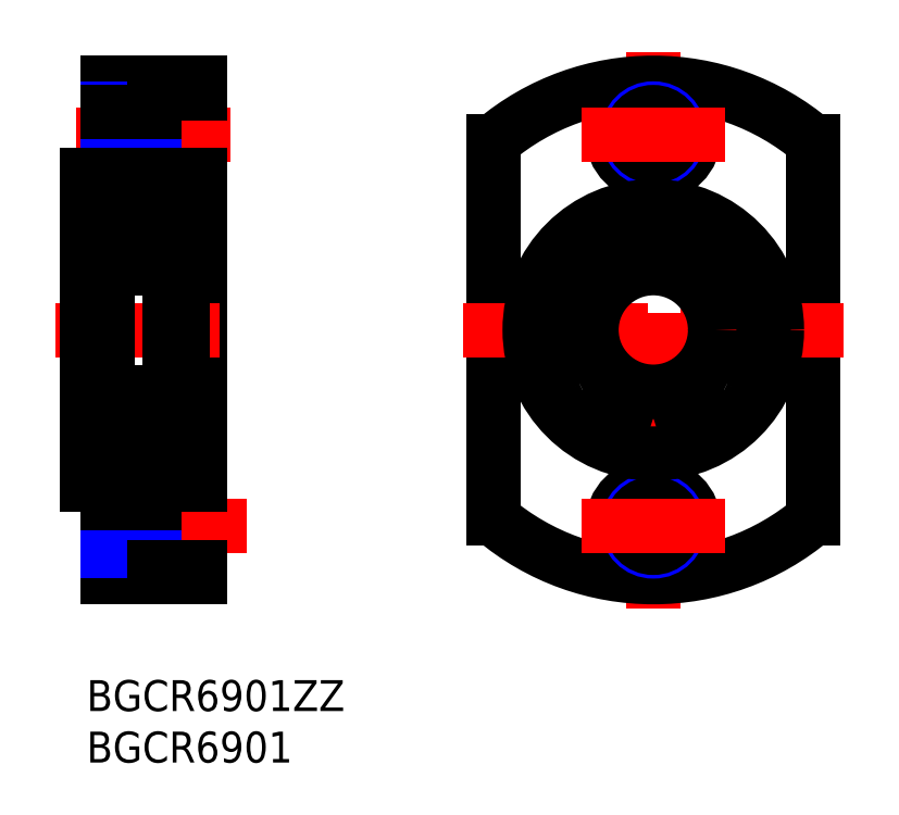
<metadata>
{"format":"dxf","ext":"dxf","renderer":"ezdxf+matplotlib","layout":"modelspace","background":"white","min_lineweight":24,"dpi":150}
</metadata>
<code>
0
SECTION
2
ENTITIES
0
INSERT
8
MSM_CONTINUOUS
2
*U4
10
0
20
0
30
0
0
INSERT
8
MSM_CONTINUOUS
2
*U5
10
0
20
0
30
0
0
LINE
8
MSM_CONTINUOUS
10
11
20
10
30
0
11
11
21
58
31
0
0
LINE
8
MSM_CONTINUOUS
10
2
20
18.7
30
0
11
2
21
10
31
0
0
LINE
8
MSM_CONTINUOUS
10
6.6
20
19
30
0
11
6.6
21
11
31
0
0
LINE
8
MSM_CENTER
10
15.5
20
15
30
0
11
-1
21
15
31
0
0
LINE
8
MSM_CONTINUOUS
10
2
20
10
30
0
11
11
21
10
31
0
0
LINE
8
MSM_CONTINUOUS
10
2
20
12.85
30
0
11
6.6
21
12.85
31
0
0
LINE
8
MSM_NARROW
10
2
20
12.5
30
0
11
6.6
21
12.5
31
0
0
LINE
8
MSM_CONTINUOUS
10
6.6
20
11
30
0
11
11
21
11
31
0
0
LINE
8
MSM_CENTER
10
-3
20
34
30
0
11
14
21
34
31
0
0
LINE
8
MSM_CONTINUOUS
10
5.3e-15
20
49
30
0
11
5.3e-15
21
19
31
0
0
LINE
8
MSM_NARROW
10
2
20
17.5
30
0
11
6.6
21
17.5
31
0
0
LINE
8
MSM_CONTINUOUS
10
2
20
17.15
30
0
11
6.6
21
17.15
31
0
0
LINE
8
MSM_CONTINUOUS
10
1.7
20
19
30
0
11
5.3e-15
21
19
31
0
0
ARC
8
MSM_CONTINUOUS
10
1.7
20
18.7
30
0
40
0.3
50
0
51
90
0
LINE
8
MSM_CONTINUOUS
10
5.3e-15
20
23.5
30
0
11
2
21
23.5
31
0
0
LINE
8
MSM_CONTINUOUS
10
6.6
20
19
30
0
11
11
21
19
31
0
0
LINE
8
MSM_CENTER
10
14
20
53
30
0
11
-1
21
53
31
0
0
LINE
8
MSM_CONTINUOUS
10
2
20
49.3
30
0
11
2
21
58
31
0
0
LINE
8
MSM_CONTINUOUS
10
6.6
20
57
30
0
11
6.6
21
49
31
0
0
LINE
8
MSM_CONTINUOUS
10
2
20
50.85
30
0
11
6.6
21
50.85
31
0
0
LINE
8
MSM_NARROW
10
2
20
50.5
30
0
11
6.6
21
50.5
31
0
0
LINE
8
MSM_CONTINUOUS
10
5.3e-15
20
44.5
30
0
11
2
21
44.5
31
0
0
LINE
8
MSM_CONTINUOUS
10
1.7
20
49
30
0
11
5.3e-15
21
49
31
0
0
ARC
8
MSM_CONTINUOUS
10
1.7
20
49.3
30
0
40
0.3
50
270
51
0
0
LINE
8
MSM_CONTINUOUS
10
6.6
20
49
30
0
11
11
21
49
31
0
0
LINE
8
MSM_CONTINUOUS
10
2
20
58
30
0
11
11
21
58
31
0
0
LINE
8
MSM_NARROW
10
2
20
55.5
30
0
11
6.6
21
55.5
31
0
0
LINE
8
MSM_CONTINUOUS
10
2
20
55.15
30
0
11
6.6
21
55.15
31
0
0
LINE
8
MSM_CONTINUOUS
10
6.6
20
57
30
0
11
11
21
57
31
0
0
LINE
8
MSM_CONTINUOUS
10
39.5
20
52.32
30
0
11
39.5
21
15.68
31
0
0
LINE
8
MSM_CONTINUOUS
10
70.5
20
52.32
30
0
11
70.5
21
15.68
31
0
0
LINE
8
MSM_CENTER
10
55
20
61
30
0
11
55
21
7
31
0
0
ARC
8
MSM_CONTINUOUS
10
55
20
34
30
0
40
24
50
229.8
51
310.2
0
LINE
8
MSM_CENTER
10
73.5
20
34
30
0
11
36.5
21
34
31
0
0
CIRCLE
8
MSM_CONTINUOUS
10
55
20
15
30
0
40
4
0
CIRCLE
8
MSM_NARROW
10
55
20
15
30
0
40
2.5
0
CIRCLE
8
MSM_CONTINUOUS
10
55
20
15
30
0
40
2.15
0
LINE
8
MSM_CENTER
10
62
20
15
30
0
11
48
21
15
31
0
0
ARC
8
MSM_CONTINUOUS
10
55
20
34
30
0
40
24
50
49.77
51
130.2
0
CIRCLE
8
MSM_CONTINUOUS
10
55
20
53
30
0
40
4
0
CIRCLE
8
MSM_NARROW
10
55
20
53
30
0
40
2.5
0
CIRCLE
8
MSM_CONTINUOUS
10
55
20
53
30
0
40
2.15
0
LINE
8
MSM_CENTER
10
62
20
53
30
0
11
48
21
53
31
0
0
LINE
8
MSM_CONTINUOUS
10
2
20
45.7
30
0
11
2
21
22.3
31
0
0
ARC
8
MSM_CONTINUOUS
10
2.3
20
45.7
30
0
40
0.3
50
90
51
180
0
LINE
8
MSM_CONTINUOUS
10
8
20
46.6
30
0
11
8
21
21.4
31
0
0
CIRCLE
8
MSM_CONTINUOUS
10
55
20
34
30
0
40
12
0
CIRCLE
8
MSM_CONTINUOUS
10
55
20
34
30
0
40
6
0
ARC
8
MSM_CONTINUOUS
10
60.11
20
24.72
30
0
40
2
50
198
51
249.5
0
LINE
8
MSM_CONTINUOUS
10
58.15
20
24.27
30
0
11
58.21
21
24.1
31
0
0
ARC
8
MSM_CONTINUOUS
10
60.2
20
24.94
30
0
40
2.15
50
62.1
51
198
0
ARC
8
MSM_CONTINUOUS
10
62.21
20
28.74
30
0
40
2.15
50
242.1
51
327.2
0
ARC
8
MSM_CONTINUOUS
10
55
20
33.38
30
0
40
10.72
50
327.2
51
212.8
0
ARC
8
MSM_CONTINUOUS
10
47.79
20
28.74
30
0
40
2.15
50
212.8
51
297.9
0
ARC
8
MSM_CONTINUOUS
10
49.8
20
24.94
30
0
40
2.15
50
342
51
117.9
0
LINE
8
MSM_CONTINUOUS
10
51.79
20
24.1
30
0
11
51.85
21
24.27
31
0
0
ARC
8
MSM_CONTINUOUS
10
49.89
20
24.72
30
0
40
2
50
290.5
51
342
0
CIRCLE
8
MSM_CONTINUOUS
10
60.2
20
24.94
30
0
40
1
0
CIRCLE
8
MSM_CONTINUOUS
10
49.8
20
24.94
30
0
40
1
0
LINE
8
MSM_CONTINUOUS
10
9.2
20
44.1
30
1.7e-15
11
8
21
44.1
31
1.7e-15
0
LINE
8
MSM_CONTINUOUS
10
9.2
20
27.09
30
1.7e-15
11
8
21
27.09
31
1.7e-15
0
LINE
8
MSM_CONTINUOUS
10
9.2
20
22.72
30
1.7e-15
11
8
21
22.72
31
1.7e-15
0
LINE
8
MSM_CONTINUOUS
10
9.35
20
46.6
30
-0.5
11
9.35
21
21.4
31
-0.5
0
LINE
8
MSM_CONTINUOUS
10
9.35
20
46.6
30
1.7e-15
11
8
21
46.6
31
1.7e-15
0
LINE
8
MSM_CONTINUOUS
10
9.35
20
21.4
30
1.7e-15
11
8
21
21.4
31
1.7e-15
0
LINE
8
MSM_CONTINUOUS
10
11
20
46
30
-0.5
11
9.35
21
46
31
-0.5
0
LINE
8
MSM_CONTINUOUS
10
11
20
22
30
-0.5
11
9.35
21
22
31
-0.5
0
LINE
8
MSM_CONTINUOUS
10
9.2
20
46.6
30
-0.5
11
9.2
21
22.72
31
-0.5
0
LINE
8
MSM_CONTINUOUS
10
2.3
20
22
30
0
11
8
21
22
31
0
0
LINE
8
MSM_CONTINUOUS
10
2.3
20
28
30
0
11
7.7
21
28
31
0
0
LINE
8
MSM_CONTINUOUS
10
2.3
20
40
30
0
11
7.7
21
40
31
0
0
LINE
8
MSM_CONTINUOUS
10
2.3
20
46
30
0
11
8
21
46
31
0
0
CIRCLE
8
MSM_CONTINUOUS
10
5
20
43
30
0
40
1.587
0
LINE
8
MSM_CONTINUOUS
10
2.932
20
44.1
30
0
11
2.232
21
43.66
31
0
0
LINE
8
MSM_CONTINUOUS
10
3.132
20
43.99
30
0
11
2.432
21
43.55
31
0
0
LINE
8
MSM_CONTINUOUS
10
3.219
20
42
30
0
11
3.767
21
42
31
0
0
LINE
8
MSM_CONTINUOUS
10
2.961
20
41.48
30
0
11
3.125
21
41.93
31
0
0
LINE
8
MSM_CONTINUOUS
10
2.1
20
41.7
30
0
11
2.35
21
41.7
31
0
0
ARC
8
MSM_CONTINUOUS
10
2.1
20
41.6
30
0
40
0.1
50
90
51
180
0
LINE
8
MSM_CONTINUOUS
10
2.737
20
41.35
30
0
11
2.773
21
41.35
31
0
0
LINE
8
MSM_CONTINUOUS
10
2.35
20
41.7
30
0
11
2.584
21
41.42
31
0
0
ARC
8
MSM_CONTINUOUS
10
2.737
20
41.55
30
0
40
0.2
50
220
51
270
0
ARC
8
MSM_CONTINUOUS
10
2.773
20
41.55
30
0
40
0.2
50
270
51
340.1
0
ARC
8
MSM_CONTINUOUS
10
2.432
20
42.05
30
0
40
0.2
50
180
51
270
0
LINE
8
MSM_CONTINUOUS
10
2.232
20
43.66
30
0
11
2.232
21
42.05
31
0
0
LINE
8
MSM_CONTINUOUS
10
2.432
20
43.55
30
0
11
2.432
21
42.05
31
0
0
LINE
8
MSM_CONTINUOUS
10
2.882
20
42.05
30
0
11
2.432
21
42.05
31
0
0
LINE
8
MSM_CONTINUOUS
10
2.432
20
41.85
30
0
11
2.882
21
41.85
31
0
0
LINE
8
MSM_CONTINUOUS
10
2.882
20
41.85
30
0
11
2.882
21
42.05
31
0
0
ARC
8
MSM_CONTINUOUS
10
3.219
20
41.9
30
0
40
0.1
50
90
51
160.1
0
LINE
8
MSM_CONTINUOUS
10
3.253
20
44
30
0
11
3.767
21
44
31
0
0
LINE
8
MSM_CONTINUOUS
10
2.1
20
44.7
30
0
11
2.41
21
44.7
31
0
0
ARC
8
MSM_CONTINUOUS
10
2.1
20
44.8
30
0
40
0.1
50
180
51
270
0
ARC
8
MSM_CONTINUOUS
10
2.8
20
44.7
30
0
40
0.3
50
4.935
51
140
0
ARC
8
MSM_CONTINUOUS
10
2.8
20
44.7
30
0
40
0.1
50
3.086
51
140
0
LINE
8
MSM_CONTINUOUS
10
2.705
20
44.43
30
0
11
2.563
21
44.57
31
0
0
LINE
8
MSM_CONTINUOUS
10
2.563
20
44.29
30
0
11
2.705
21
44.43
31
0
0
LINE
8
MSM_CONTINUOUS
10
2.563
20
44.29
30
0
11
2.422
21
44.43
31
0
0
ARC
8
MSM_CONTINUOUS
10
2.563
20
44.57
30
0
40
0.2
50
140
51
225
0
LINE
8
MSM_CONTINUOUS
10
2.41
20
44.7
30
0
11
2.57
21
44.89
31
0
0
LINE
8
MSM_CONTINUOUS
10
2.563
20
44.57
30
0
11
2.723
21
44.76
31
0
0
LINE
8
MSM_CONTINUOUS
10
3.132
20
44.33
30
0
11
3.132
21
43.99
31
0
0
LINE
8
MSM_CONTINUOUS
10
2.899
20
44.7
30
0
11
2.932
21
44.1
31
0
0
LINE
8
MSM_CONTINUOUS
10
3.098
20
44.72
30
0
11
3.153
21
44.09
31
0
0
ARC
8
MSM_CONTINUOUS
10
3.253
20
44.1
30
0
40
0.1
50
184.9
51
270
0
ARC
8
MSM_CONTINUOUS
10
7.7
20
45.7
30
0
40
0.3
50
0
51
90
0
ARC
8
MSM_CONTINUOUS
10
7.7
20
40.3
30
0
40
0.3
50
270
51
0
0
ARC
8
MSM_CONTINUOUS
10
2.3
20
40.3
30
0
40
0.3
50
180
51
270
0
ARC
8
MSM_CONTINUOUS
10
2.3
20
22.3
30
0
40
0.3
50
180
51
270
0
ARC
8
MSM_CONTINUOUS
10
7.7
20
22.3
30
0
40
0.3
50
270
51
0
0
ARC
8
MSM_CONTINUOUS
10
7.7
20
27.7
30
0
40
0.3
50
0
51
90
0
ARC
8
MSM_CONTINUOUS
10
2.3
20
27.7
30
0
40
0.3
50
90
51
180
0
LINE
8
MSM_CONTINUOUS
10
7.068
20
44.1
30
0
11
7.768
21
43.66
31
0
0
LINE
8
MSM_CONTINUOUS
10
6.868
20
43.99
30
0
11
7.568
21
43.55
31
0
0
LINE
8
MSM_CONTINUOUS
10
6.781
20
42
30
0
11
6.233
21
42
31
0
0
LINE
8
MSM_CONTINUOUS
10
7.039
20
41.48
30
0
11
6.875
21
41.93
31
0
0
LINE
8
MSM_CONTINUOUS
10
7.9
20
41.7
30
0
11
7.65
21
41.7
31
0
0
ARC
8
MSM_CONTINUOUS
10
7.9
20
41.6
30
0
40
0.1
50
0
51
90
0
LINE
8
MSM_CONTINUOUS
10
7.263
20
41.35
30
0
11
7.227
21
41.35
31
0
0
LINE
8
MSM_CONTINUOUS
10
7.65
20
41.7
30
0
11
7.416
21
41.42
31
0
0
ARC
8
MSM_CONTINUOUS
10
7.263
20
41.55
30
0
40
0.2
50
270
51
320
0
ARC
8
MSM_CONTINUOUS
10
7.227
20
41.55
30
0
40
0.2
50
199.9
51
270
0
ARC
8
MSM_CONTINUOUS
10
7.568
20
42.05
30
0
40
0.2
50
270
51
0
0
LINE
8
MSM_CONTINUOUS
10
7.768
20
43.66
30
0
11
7.768
21
42.05
31
0
0
LINE
8
MSM_CONTINUOUS
10
7.568
20
43.55
30
0
11
7.568
21
42.05
31
0
0
LINE
8
MSM_CONTINUOUS
10
7.118
20
42.05
30
0
11
7.568
21
42.05
31
0
0
LINE
8
MSM_CONTINUOUS
10
7.568
20
41.85
30
0
11
7.118
21
41.85
31
0
0
LINE
8
MSM_CONTINUOUS
10
7.118
20
41.85
30
0
11
7.118
21
42.05
31
0
0
ARC
8
MSM_CONTINUOUS
10
6.781
20
41.9
30
0
40
0.1
50
19.94
51
90
0
LINE
8
MSM_CONTINUOUS
10
6.747
20
44
30
0
11
6.233
21
44
31
0
0
LINE
8
MSM_CONTINUOUS
10
7.9
20
44.7
30
0
11
7.59
21
44.7
31
0
0
ARC
8
MSM_CONTINUOUS
10
7.9
20
44.8
30
0
40
0.1
50
270
51
0
0
ARC
8
MSM_CONTINUOUS
10
7.2
20
44.7
30
0
40
0.3
50
40.01
51
175.1
0
ARC
8
MSM_CONTINUOUS
10
7.2
20
44.7
30
0
40
0.1
50
40.04
51
176.9
0
LINE
8
MSM_CONTINUOUS
10
7.295
20
44.43
30
0
11
7.437
21
44.57
31
0
0
LINE
8
MSM_CONTINUOUS
10
7.437
20
44.29
30
0
11
7.295
21
44.43
31
0
0
LINE
8
MSM_CONTINUOUS
10
7.437
20
44.29
30
0
11
7.578
21
44.43
31
0
0
ARC
8
MSM_CONTINUOUS
10
7.437
20
44.57
30
0
40
0.2
50
315
51
40.01
0
LINE
8
MSM_CONTINUOUS
10
7.59
20
44.7
30
0
11
7.43
21
44.89
31
0
0
LINE
8
MSM_CONTINUOUS
10
7.437
20
44.57
30
0
11
7.277
21
44.76
31
0
0
LINE
8
MSM_CONTINUOUS
10
6.868
20
44.33
30
0
11
6.868
21
43.99
31
0
0
LINE
8
MSM_CONTINUOUS
10
7.101
20
44.7
30
0
11
7.068
21
44.1
31
0
0
LINE
8
MSM_CONTINUOUS
10
6.902
20
44.72
30
0
11
6.847
21
44.09
31
0
0
ARC
8
MSM_CONTINUOUS
10
6.747
20
44.1
30
0
40
0.1
50
270
51
355.1
0
CIRCLE
8
MSM_CONTINUOUS
10
5
20
25
30
0
40
1.587
0
LINE
8
MSM_CONTINUOUS
10
2.932
20
23.9
30
0
11
2.232
21
24.34
31
0
0
LINE
8
MSM_CONTINUOUS
10
3.132
20
24.01
30
0
11
2.432
21
24.45
31
0
0
LINE
8
MSM_CONTINUOUS
10
3.219
20
26
30
0
11
3.767
21
26
31
0
0
LINE
8
MSM_CONTINUOUS
10
2.961
20
26.52
30
0
11
3.125
21
26.07
31
0
0
LINE
8
MSM_CONTINUOUS
10
2.1
20
26.3
30
0
11
2.35
21
26.3
31
0
0
ARC
8
MSM_CONTINUOUS
10
2.1
20
26.4
30
0
40
0.1
50
180
51
270
0
LINE
8
MSM_CONTINUOUS
10
2.737
20
26.65
30
0
11
2.773
21
26.65
31
0
0
LINE
8
MSM_CONTINUOUS
10
2.35
20
26.3
30
0
11
2.584
21
26.58
31
0
0
ARC
8
MSM_CONTINUOUS
10
2.737
20
26.45
30
0
40
0.2
50
90
51
140
0
ARC
8
MSM_CONTINUOUS
10
2.773
20
26.45
30
0
40
0.2
50
19.94
51
90
0
ARC
8
MSM_CONTINUOUS
10
2.432
20
25.95
30
0
40
0.2
50
90
51
180
0
LINE
8
MSM_CONTINUOUS
10
2.232
20
24.34
30
0
11
2.232
21
25.95
31
0
0
LINE
8
MSM_CONTINUOUS
10
2.432
20
24.45
30
0
11
2.432
21
25.95
31
0
0
LINE
8
MSM_CONTINUOUS
10
2.882
20
25.95
30
0
11
2.432
21
25.95
31
0
0
LINE
8
MSM_CONTINUOUS
10
2.432
20
26.15
30
0
11
2.882
21
26.15
31
0
0
LINE
8
MSM_CONTINUOUS
10
2.882
20
26.15
30
0
11
2.882
21
25.95
31
0
0
ARC
8
MSM_CONTINUOUS
10
3.219
20
26.1
30
0
40
0.1
50
199.9
51
270
0
LINE
8
MSM_CONTINUOUS
10
3.253
20
24
30
0
11
3.767
21
24
31
0
0
LINE
8
MSM_CONTINUOUS
10
2.1
20
23.3
30
0
11
2.41
21
23.3
31
0
0
ARC
8
MSM_CONTINUOUS
10
2.1
20
23.2
30
0
40
0.1
50
90
51
180
0
ARC
8
MSM_CONTINUOUS
10
2.8
20
23.3
30
0
40
0.3
50
220
51
355.1
0
ARC
8
MSM_CONTINUOUS
10
2.8
20
23.3
30
0
40
0.1
50
220
51
356.9
0
LINE
8
MSM_CONTINUOUS
10
2.705
20
23.57
30
0
11
2.563
21
23.43
31
0
0
LINE
8
MSM_CONTINUOUS
10
2.563
20
23.71
30
0
11
2.705
21
23.57
31
0
0
LINE
8
MSM_CONTINUOUS
10
2.563
20
23.71
30
0
11
2.422
21
23.57
31
0
0
ARC
8
MSM_CONTINUOUS
10
2.563
20
23.43
30
0
40
0.2
50
135
51
220
0
LINE
8
MSM_CONTINUOUS
10
2.41
20
23.3
30
0
11
2.57
21
23.11
31
0
0
LINE
8
MSM_CONTINUOUS
10
2.563
20
23.43
30
0
11
2.723
21
23.24
31
0
0
LINE
8
MSM_CONTINUOUS
10
3.132
20
23.67
30
0
11
3.132
21
24.01
31
0
0
LINE
8
MSM_CONTINUOUS
10
2.899
20
23.3
30
0
11
2.932
21
23.9
31
0
0
LINE
8
MSM_CONTINUOUS
10
3.098
20
23.28
30
0
11
3.153
21
23.91
31
0
0
ARC
8
MSM_CONTINUOUS
10
3.253
20
23.9
30
0
40
0.1
50
90
51
175.1
0
LINE
8
MSM_CONTINUOUS
10
7.068
20
23.9
30
0
11
7.768
21
24.34
31
0
0
LINE
8
MSM_CONTINUOUS
10
6.868
20
24.01
30
0
11
7.568
21
24.45
31
0
0
LINE
8
MSM_CONTINUOUS
10
6.781
20
26
30
0
11
6.233
21
26
31
0
0
LINE
8
MSM_CONTINUOUS
10
7.039
20
26.52
30
0
11
6.875
21
26.07
31
0
0
LINE
8
MSM_CONTINUOUS
10
7.9
20
26.3
30
0
11
7.65
21
26.3
31
0
0
ARC
8
MSM_CONTINUOUS
10
7.9
20
26.4
30
0
40
0.1
50
270
51
0
0
LINE
8
MSM_CONTINUOUS
10
7.263
20
26.65
30
0
11
7.227
21
26.65
31
0
0
LINE
8
MSM_CONTINUOUS
10
7.65
20
26.3
30
0
11
7.416
21
26.58
31
0
0
ARC
8
MSM_CONTINUOUS
10
7.263
20
26.45
30
0
40
0.2
50
39.99
51
90
0
ARC
8
MSM_CONTINUOUS
10
7.227
20
26.45
30
0
40
0.2
50
90
51
160.1
0
ARC
8
MSM_CONTINUOUS
10
7.568
20
25.95
30
0
40
0.2
50
0
51
90
0
LINE
8
MSM_CONTINUOUS
10
7.768
20
24.34
30
0
11
7.768
21
25.95
31
0
0
LINE
8
MSM_CONTINUOUS
10
7.568
20
24.45
30
0
11
7.568
21
25.95
31
0
0
LINE
8
MSM_CONTINUOUS
10
7.118
20
25.95
30
0
11
7.568
21
25.95
31
0
0
LINE
8
MSM_CONTINUOUS
10
7.568
20
26.15
30
0
11
7.118
21
26.15
31
0
0
LINE
8
MSM_CONTINUOUS
10
7.118
20
26.15
30
0
11
7.118
21
25.95
31
0
0
ARC
8
MSM_CONTINUOUS
10
6.781
20
26.1
30
0
40
0.1
50
270
51
340.1
0
LINE
8
MSM_CONTINUOUS
10
6.747
20
24
30
0
11
6.233
21
24
31
0
0
LINE
8
MSM_CONTINUOUS
10
7.9
20
23.3
30
0
11
7.59
21
23.3
31
0
0
ARC
8
MSM_CONTINUOUS
10
7.9
20
23.2
30
0
40
0.1
50
0
51
90
0
ARC
8
MSM_CONTINUOUS
10
7.2
20
23.3
30
0
40
0.3
50
184.9
51
320
0
ARC
8
MSM_CONTINUOUS
10
7.2
20
23.3
30
0
40
0.1
50
183.1
51
320
0
LINE
8
MSM_CONTINUOUS
10
7.295
20
23.57
30
0
11
7.437
21
23.43
31
0
0
LINE
8
MSM_CONTINUOUS
10
7.437
20
23.71
30
0
11
7.295
21
23.57
31
0
0
LINE
8
MSM_CONTINUOUS
10
7.437
20
23.71
30
0
11
7.578
21
23.57
31
0
0
ARC
8
MSM_CONTINUOUS
10
7.437
20
23.43
30
0
40
0.2
50
320
51
45
0
LINE
8
MSM_CONTINUOUS
10
7.59
20
23.3
30
0
11
7.43
21
23.11
31
0
0
LINE
8
MSM_CONTINUOUS
10
7.437
20
23.43
30
0
11
7.277
21
23.24
31
0
0
LINE
8
MSM_CONTINUOUS
10
6.868
20
23.67
30
0
11
6.868
21
24.01
31
0
0
LINE
8
MSM_CONTINUOUS
10
7.101
20
23.3
30
0
11
7.068
21
23.9
31
0
0
LINE
8
MSM_CONTINUOUS
10
6.902
20
23.28
30
0
11
6.847
21
23.91
31
0
0
ARC
8
MSM_CONTINUOUS
10
6.747
20
23.9
30
0
40
0.1
50
4.935
51
90
0
ENDSEC
0
EOF

</code>
